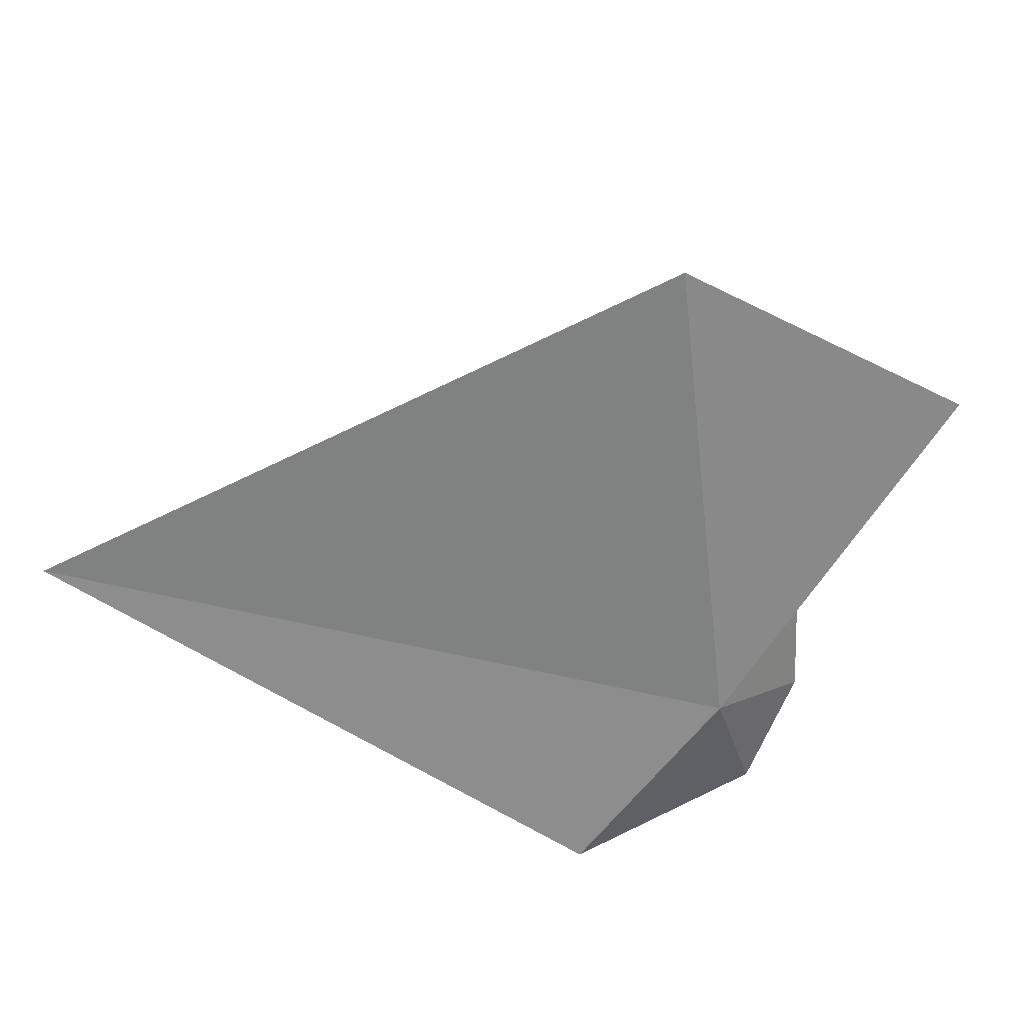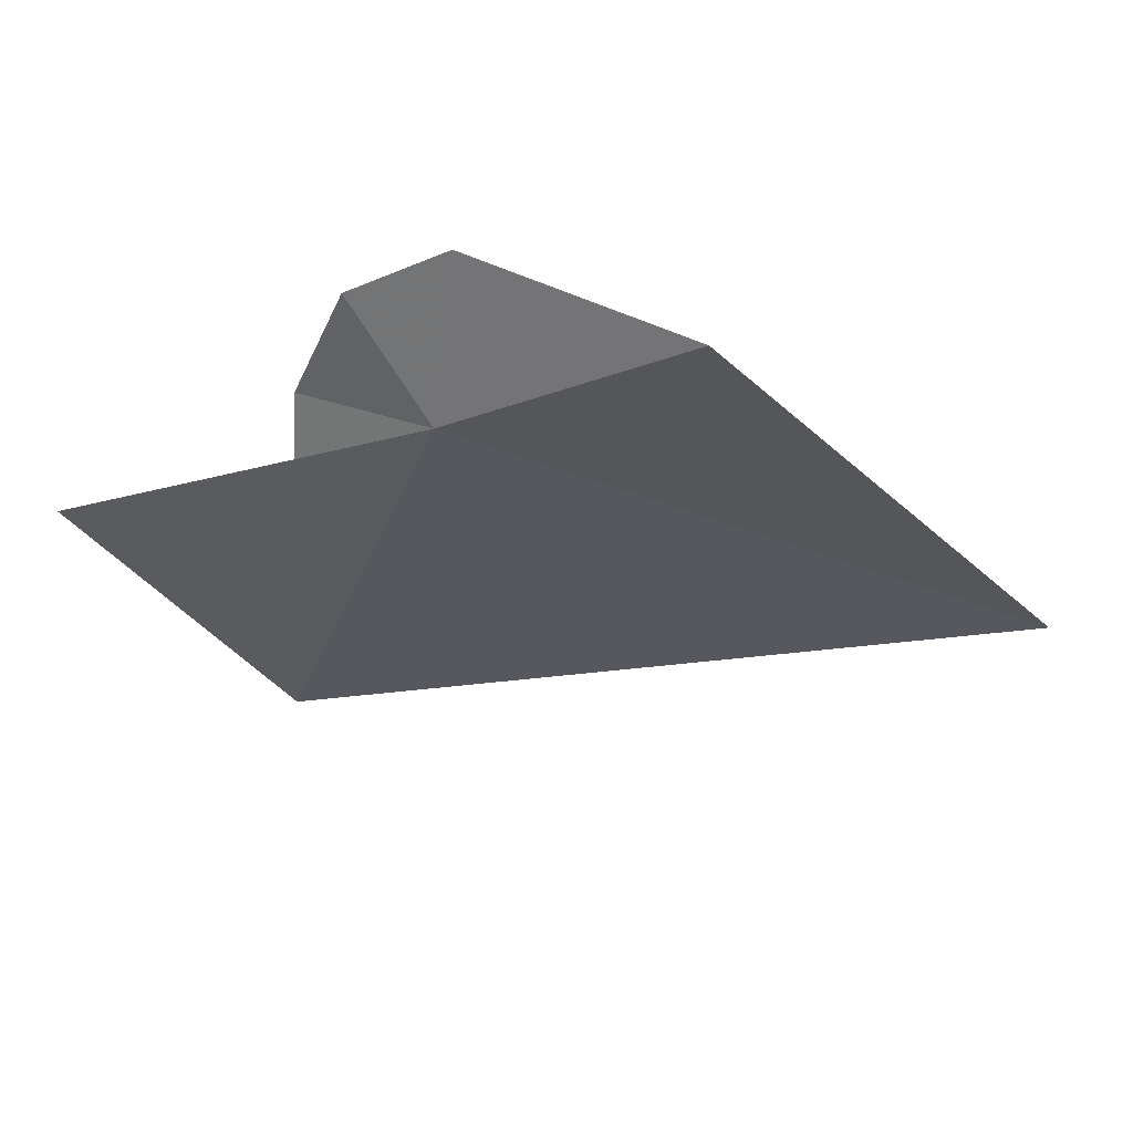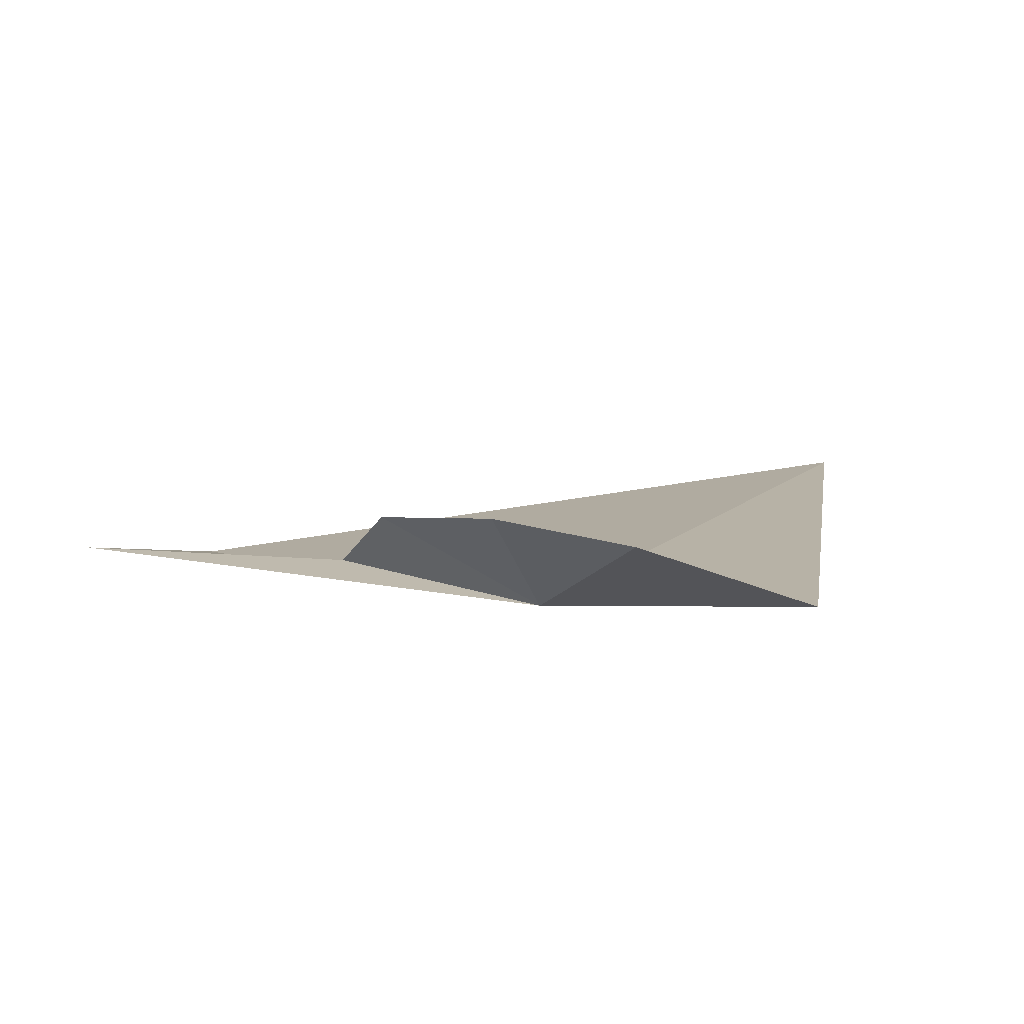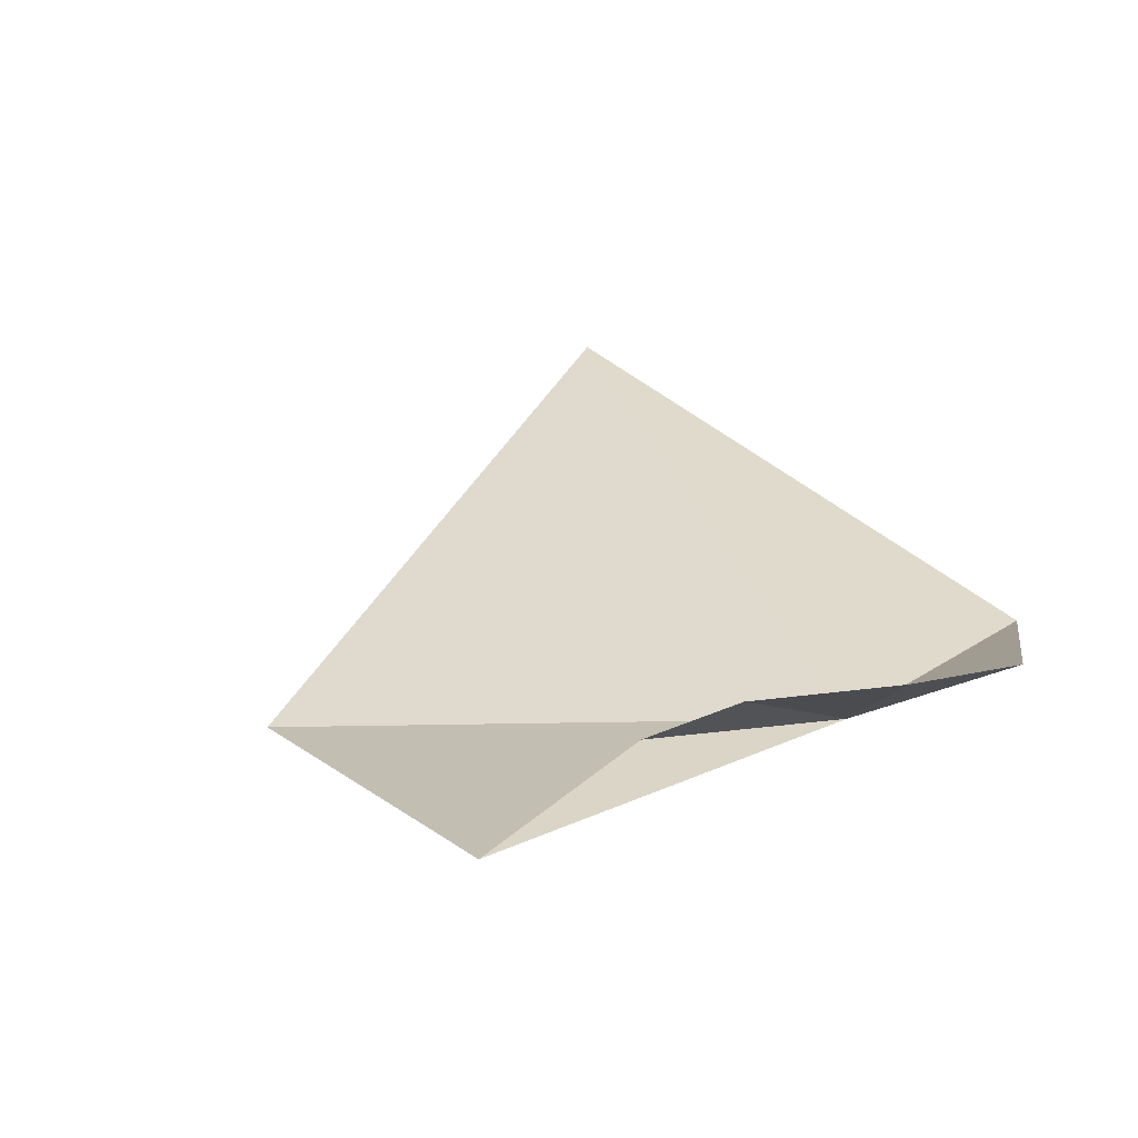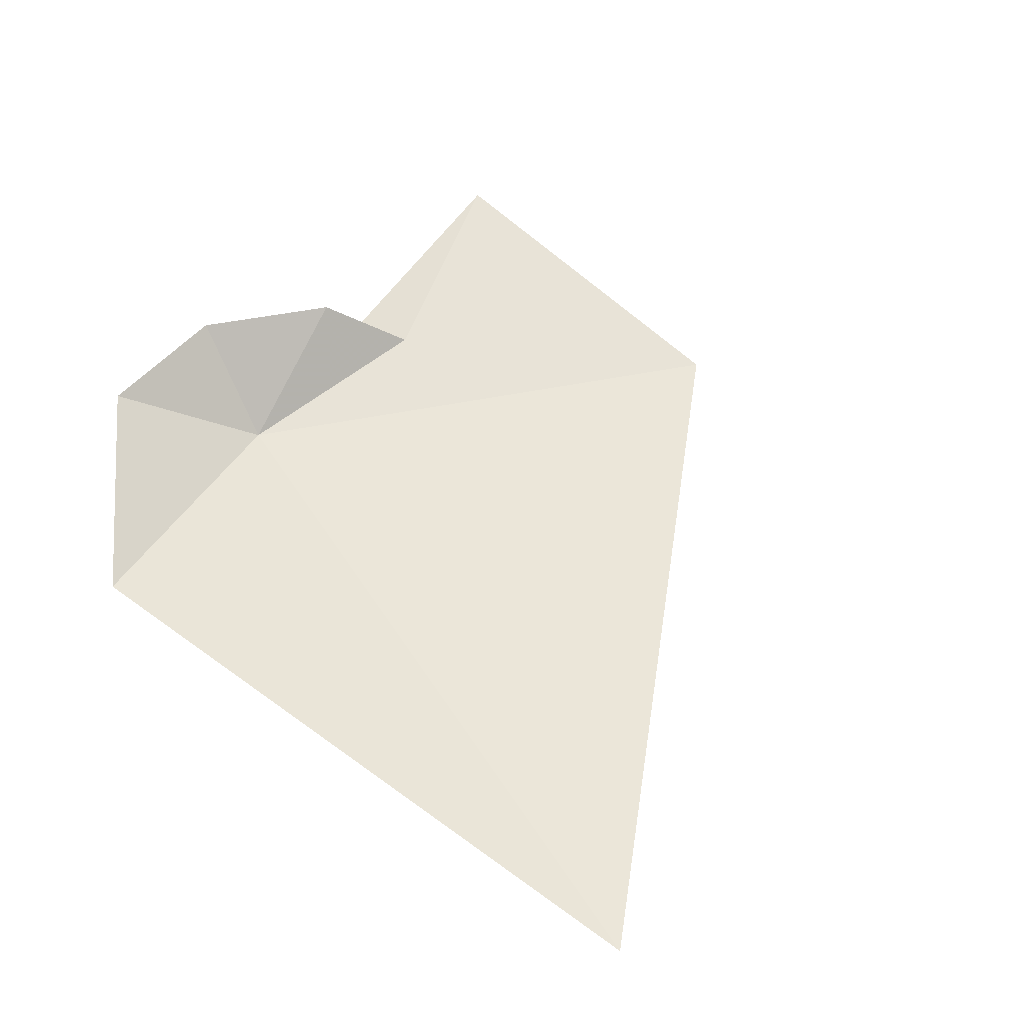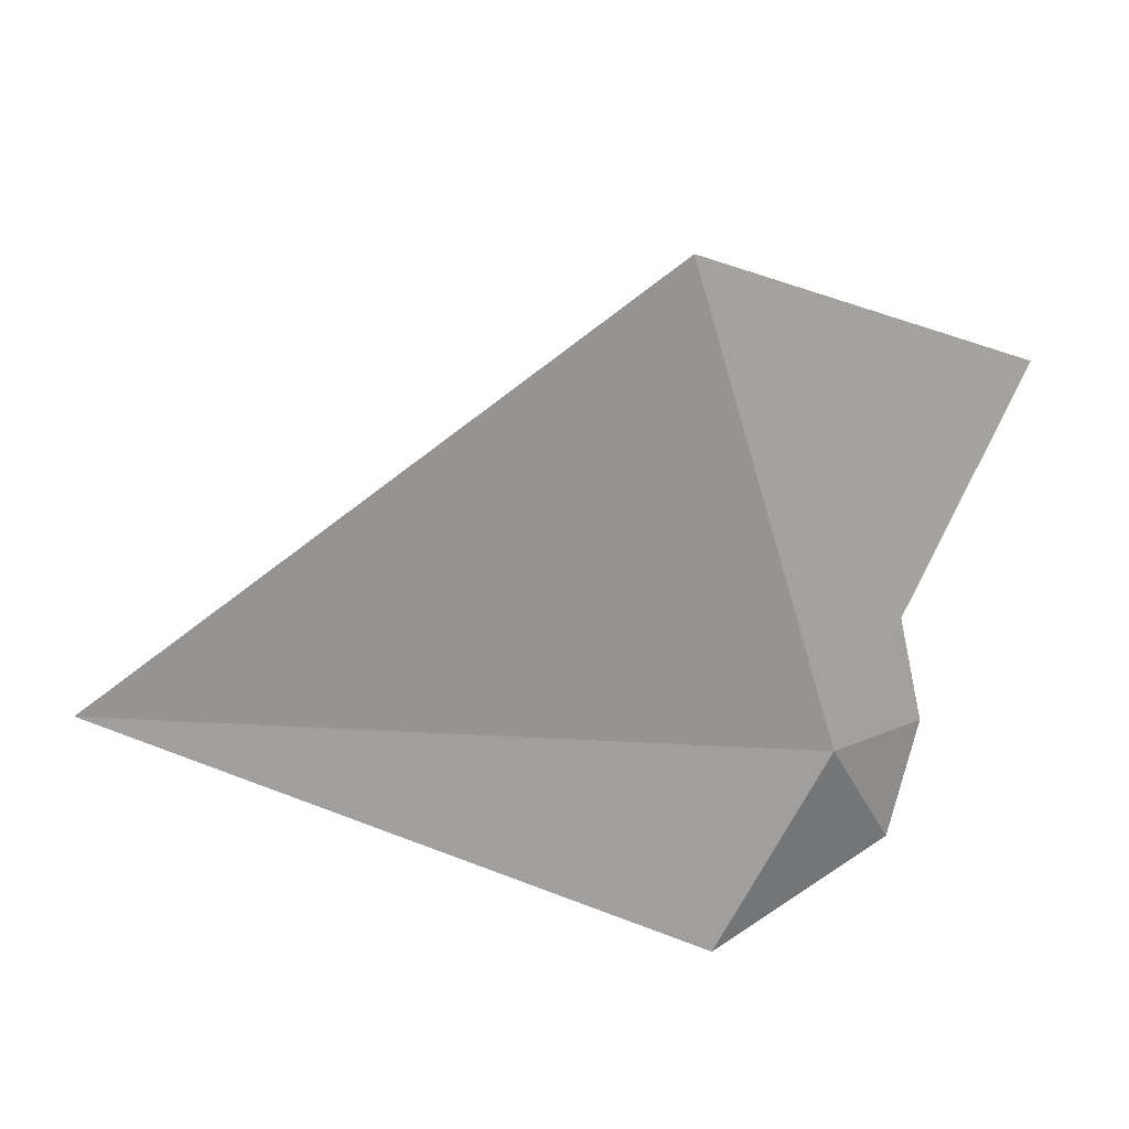
<metadata>
{"format":"obj","ext":"obj","renderer":"f3d","projection":"perspective","resolution":1024,"background":"white","views":[{"elev":-62.6,"azim":-28.4,"up":"+Y"},{"elev":-30.2,"azim":126.0,"up":"+Y"},{"elev":8.0,"azim":101.2,"up":"+Y"},{"elev":28.5,"azim":55.1,"up":"+Y"},{"elev":52.6,"azim":-138.1,"up":"+Y"},{"elev":-70.2,"azim":-18.5,"up":"+Y"}]}
</metadata>
<code>
v 5.945 25.02 -16.06
v 6.112 25.18 -16.02
v 6.128 25.15 -16.24
v 6.022 25.1 -15.34
v 5.432 25 -15.33
v 5.88 25.02 -16.49
v 5.987 25.16 -15.82
v 5.873 25.07 -15.72
v 4.698 25.12 -16.46
f 1 3 2
f 1 4 5
f 1 6 3
f 1 2 7
f 1 8 4
f 1 7 8
f 1 9 6
f 1 5 9

</code>
